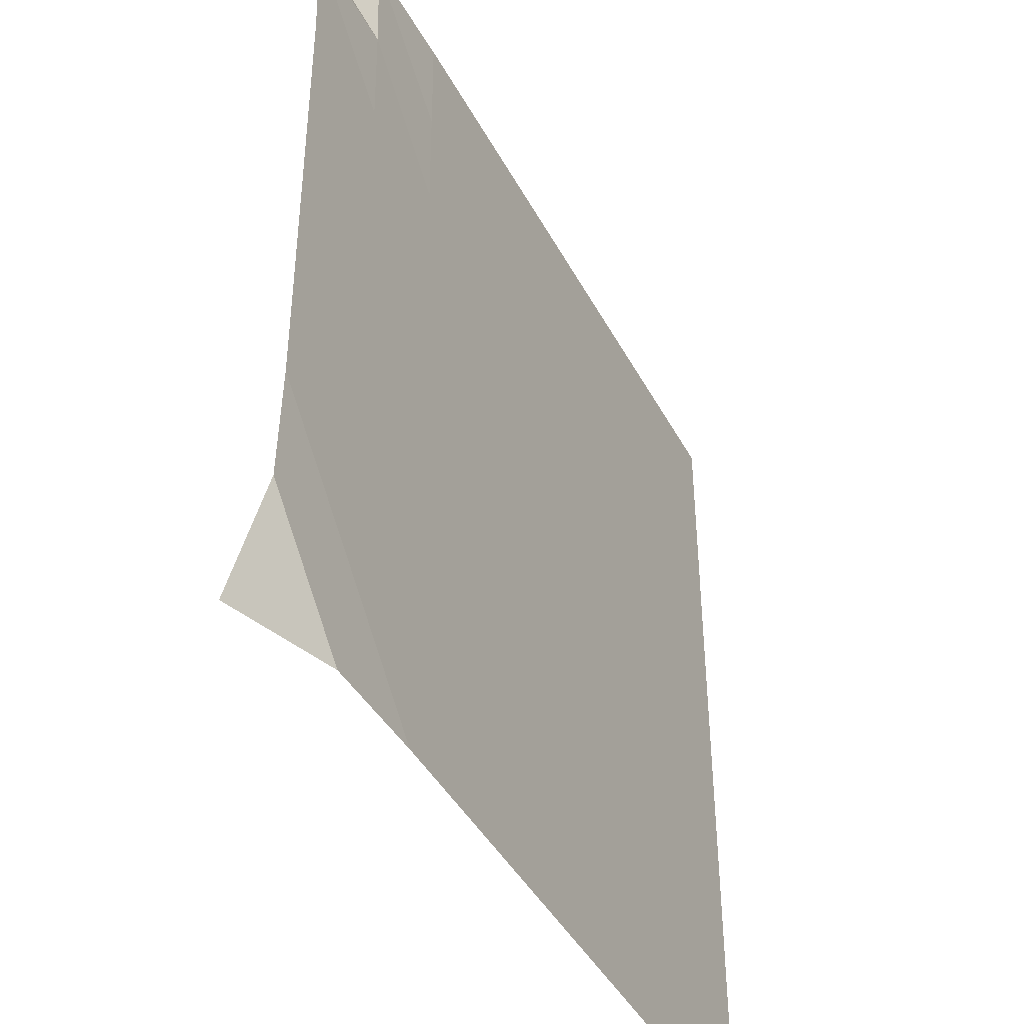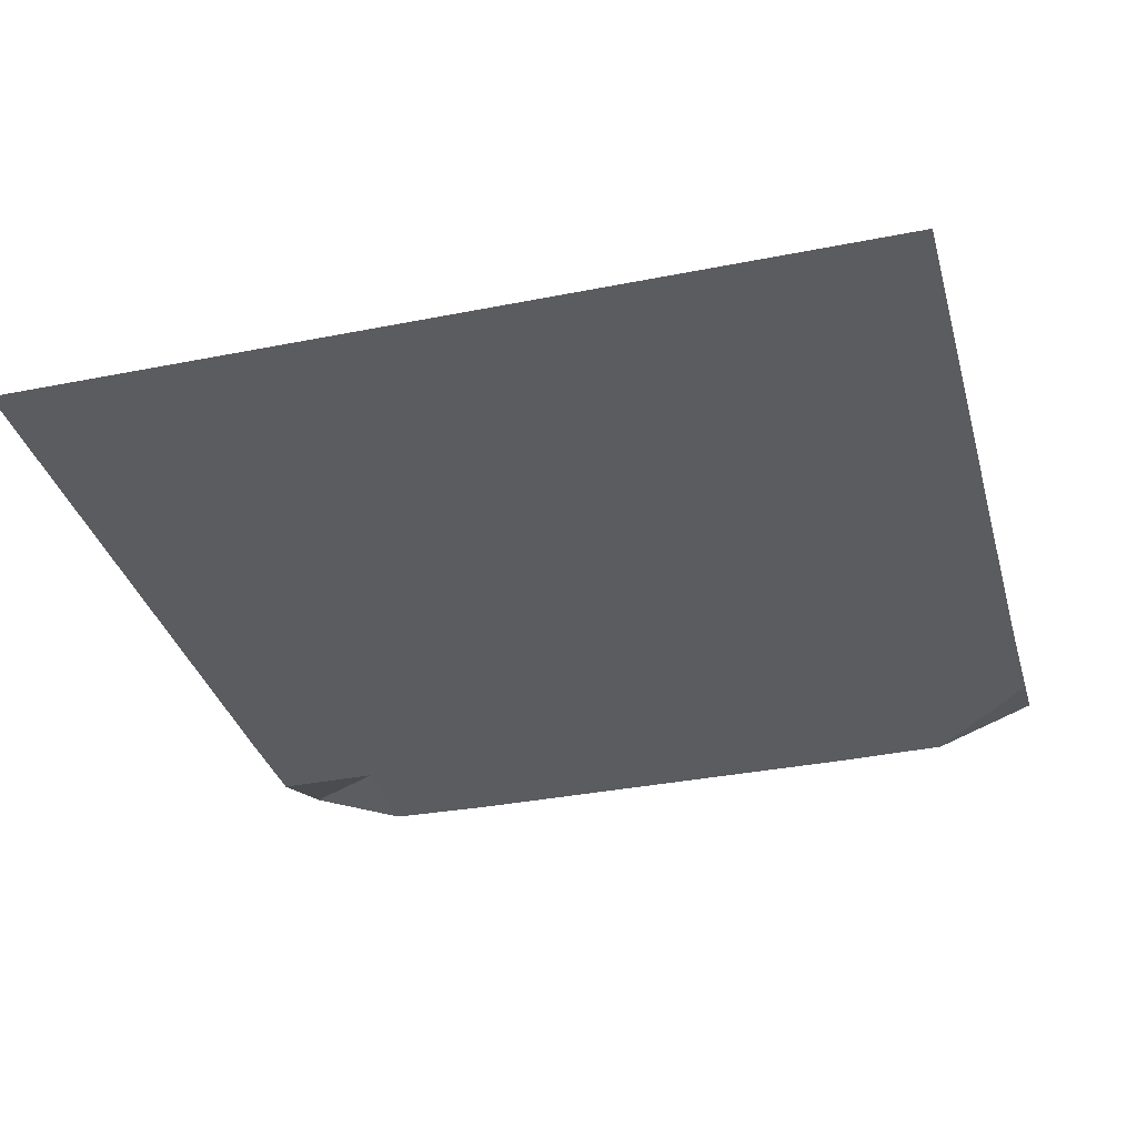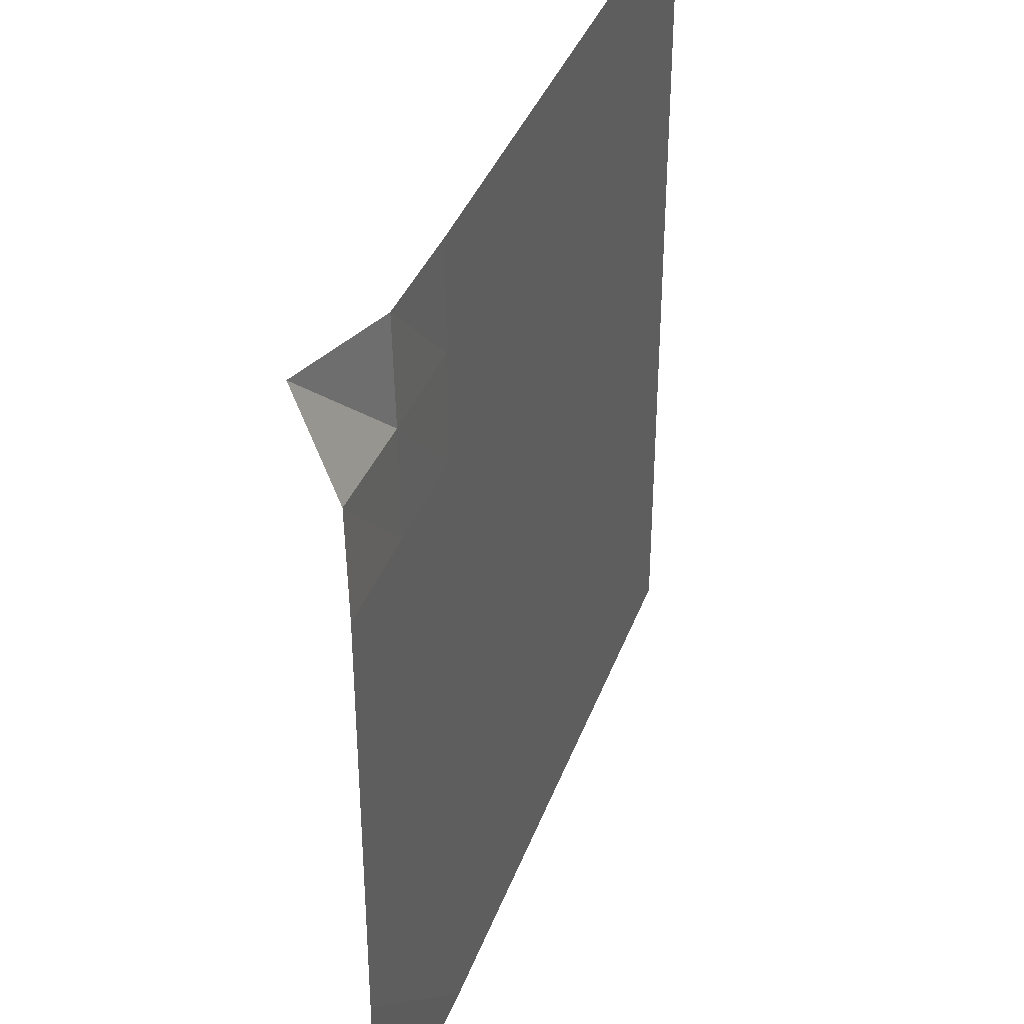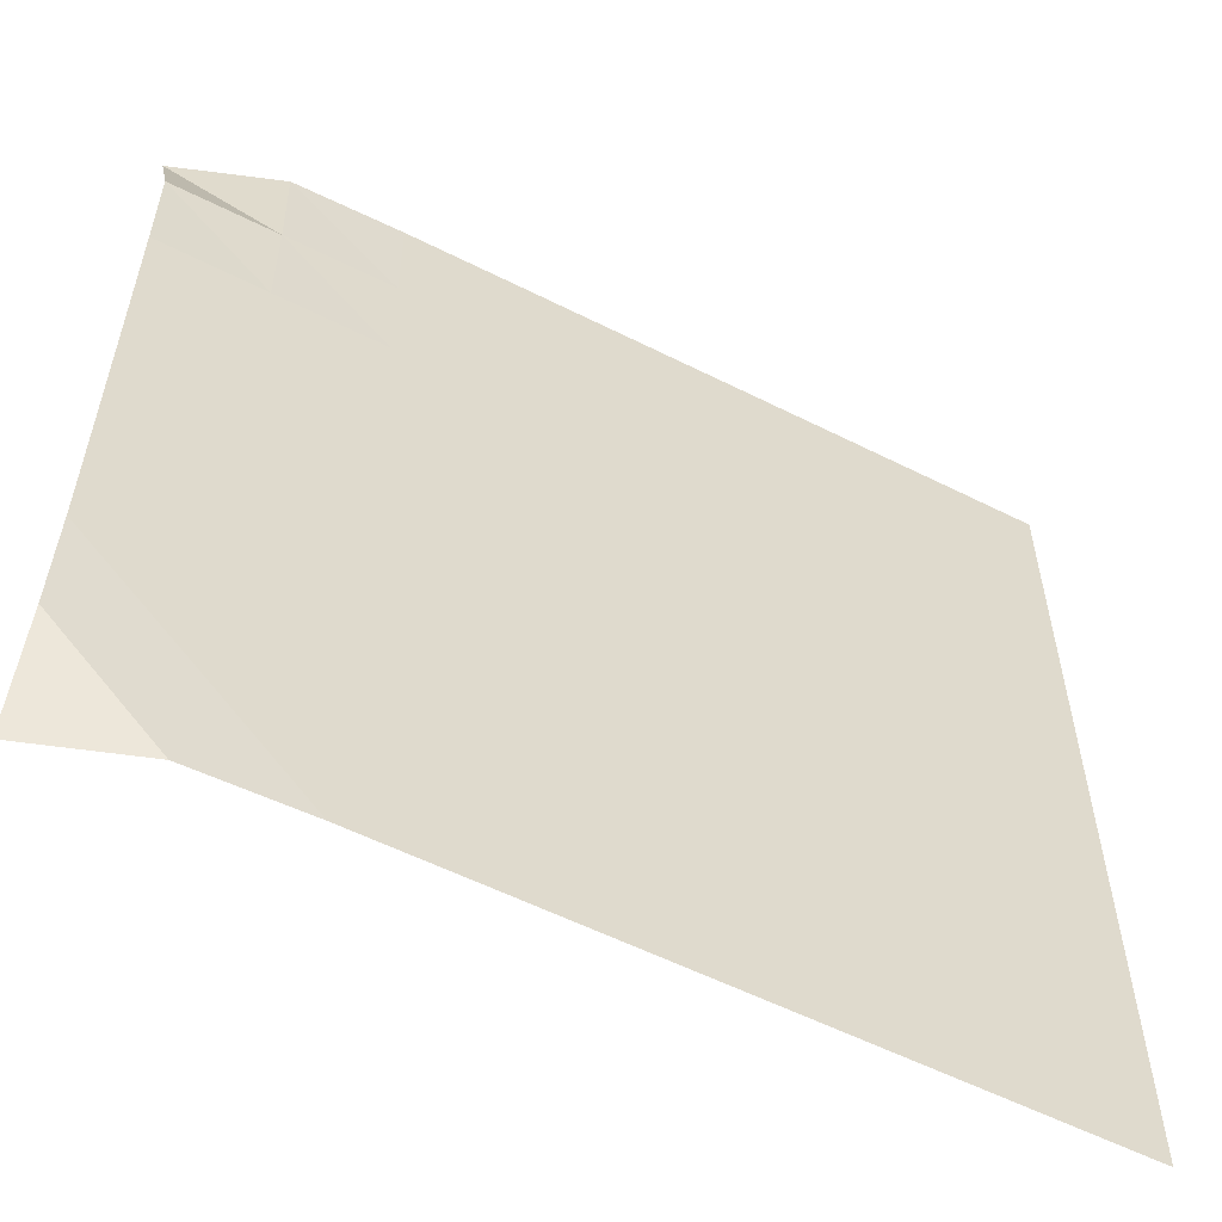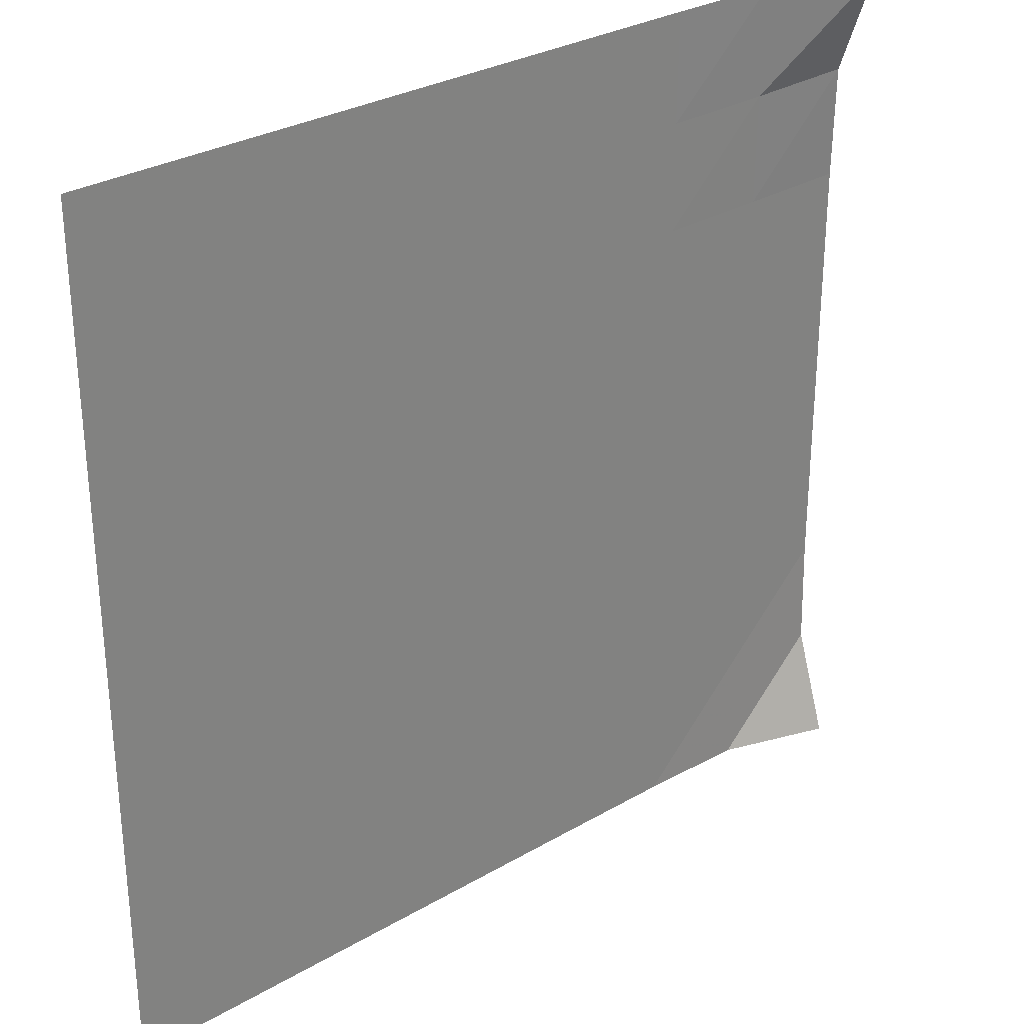
<metadata>
{"format":"obj","ext":"obj","renderer":"f3d","projection":"perspective","resolution":1024,"background":"white","views":[{"elev":-42.5,"azim":-63.8,"up":"+Z"},{"elev":-34.6,"azim":105.0,"up":"+Y"},{"elev":38.1,"azim":-71.0,"up":"+Z"},{"elev":-57.1,"azim":-27.7,"up":"+Z"},{"elev":30.1,"azim":139.7,"up":"+Z"}]}
</metadata>
<code>
v -1 0 -1
v -1.004 -0.0877 -0.7567
v -1.001 -0.09256 -0.5031
v -1 -0.09261 -0.2512
v -1 -0.09261 8.201e-05
v -1 -0.09261 0.2515
v -0.9999 -0.09258 0.5036
v -0.9998 -0.08796 0.7576
v -1 0 1
v -0.7567 -0.08773 -1.004
v -0.7516 -0.09259 -0.7516
v -0.7503 -0.09261 -0.5006
v -0.7501 -0.09261 -0.25
v -0.7502 -0.09261 0.0004597
v -0.7504 -0.09261 0.2511
v -0.7509 -0.0926 0.5019
v -0.7524 -0.09099 0.7524
v -0.7574 -0.08803 0.9999
v -0.5032 -0.09257 -1.001
v -0.5007 -0.09261 -0.7503
v -0.5001 -0.09261 -0.5
v -0.5001 -0.09261 -0.2498
v -0.5002 -0.09261 0.0003675
v -0.5005 -0.09261 0.2507
v -0.5009 -0.09261 0.5009
v -0.5019 -0.0926 0.7509
v -0.5037 -0.09257 0.9998
v -0.2515 -0.09261 -1
v -0.2503 -0.09261 -0.7501
v -0.2501 -0.09261 -0.5
v -0.2501 -0.09261 -0.2499
v -0.2502 -0.09261 0.0002323
v -0.2504 -0.09261 0.2504
v -0.2507 -0.09261 0.5005
v -0.2511 -0.09261 0.7504
v -0.2517 -0.09261 0.9999
v -0.0006595 -0.09261 -1
v -9.607e-05 -0.09261 -0.75
v -3.074e-05 -0.09261 -0.5
v -6.214e-05 -0.09261 -0.2499
v -0.0001279 -0.09261 0.0001281
v -0.0002306 -0.09261 0.2502
v -0.0003666 -0.09261 0.5002
v -0.0005307 -0.09261 0.7502
v -0.0007425 -0.09261 1
v 0.2497 -0.09261 -1
v 0.25 -0.09261 -0.75
v 0.25 -0.09261 -0.5
v 0.25 -0.09261 -0.25
v 0.2499 -0.09261 6.228e-05
v 0.2499 -0.09261 0.2501
v 0.2498 -0.09261 0.5001
v 0.2498 -0.09261 0.7501
v 0.2497 -0.09261 1
v 0.4999 -0.09261 -1
v 0.5 -0.09261 -0.75
v 0.5 -0.09261 -0.5
v 0.5 -0.09261 -0.25
v 0.5 -0.09261 2.524e-05
v 0.4999 -0.09261 0.25
v 0.4999 -0.09261 0.5
v 0.4999 -0.09261 0.75
v 0.4999 -0.09261 1
v 0.75 -0.09261 -1
v 0.75 -0.09261 -0.75
v 0.75 -0.09261 -0.5
v 0.75 -0.09261 -0.25
v 0.75 -0.09261 8.357e-06
v 0.75 -0.09261 0.25
v 0.75 -0.09261 0.5
v 0.75 -0.09261 0.75
v 0.75 -0.09261 1
v 1 -0.09261 -1
v 1 -0.09261 -0.75
v 1 -0.09261 -0.5
v 1 -0.09261 -0.25
v 1 -0.09261 4.479e-06
v 1 -0.09261 0.25
v 1 -0.09261 0.5
v 1 -0.09261 0.75
v 1 -0.09261 1
f 1 10 2
f 2 10 11
f 2 11 3
f 3 11 12
f 3 12 4
f 4 12 13
f 4 13 5
f 5 13 14
f 5 14 6
f 6 14 15
f 6 15 7
f 7 15 16
f 7 16 8
f 8 16 17
f 8 17 9
f 9 17 18
f 10 19 11
f 11 19 20
f 11 20 12
f 12 20 21
f 12 21 13
f 13 21 22
f 13 22 14
f 14 22 23
f 14 23 15
f 15 23 24
f 15 24 16
f 16 24 25
f 16 25 17
f 17 25 26
f 17 26 18
f 18 26 27
f 19 28 20
f 20 28 29
f 20 29 21
f 21 29 30
f 21 30 22
f 22 30 31
f 22 31 23
f 23 31 32
f 23 32 24
f 24 32 33
f 24 33 25
f 25 33 34
f 25 34 26
f 26 34 35
f 26 35 27
f 27 35 36
f 28 37 29
f 29 37 38
f 29 38 30
f 30 38 39
f 30 39 31
f 31 39 40
f 31 40 32
f 32 40 41
f 32 41 33
f 33 41 42
f 33 42 34
f 34 42 43
f 34 43 35
f 35 43 44
f 35 44 36
f 36 44 45
f 37 46 38
f 38 46 47
f 38 47 39
f 39 47 48
f 39 48 40
f 40 48 49
f 40 49 41
f 41 49 50
f 41 50 42
f 42 50 51
f 42 51 43
f 43 51 52
f 43 52 44
f 44 52 53
f 44 53 45
f 45 53 54
f 46 55 47
f 47 55 56
f 47 56 48
f 48 56 57
f 48 57 49
f 49 57 58
f 49 58 50
f 50 58 59
f 50 59 51
f 51 59 60
f 51 60 52
f 52 60 61
f 52 61 53
f 53 61 62
f 53 62 54
f 54 62 63
f 55 64 56
f 56 64 65
f 56 65 57
f 57 65 66
f 57 66 58
f 58 66 67
f 58 67 59
f 59 67 68
f 59 68 60
f 60 68 69
f 60 69 61
f 61 69 70
f 61 70 62
f 62 70 71
f 62 71 63
f 63 71 72
f 64 73 65
f 65 73 74
f 65 74 66
f 66 74 75
f 66 75 67
f 67 75 76
f 67 76 68
f 68 76 77
f 68 77 69
f 69 77 78
f 69 78 70
f 70 78 79
f 70 79 71
f 71 79 80
f 71 80 72
f 72 80 81

</code>
